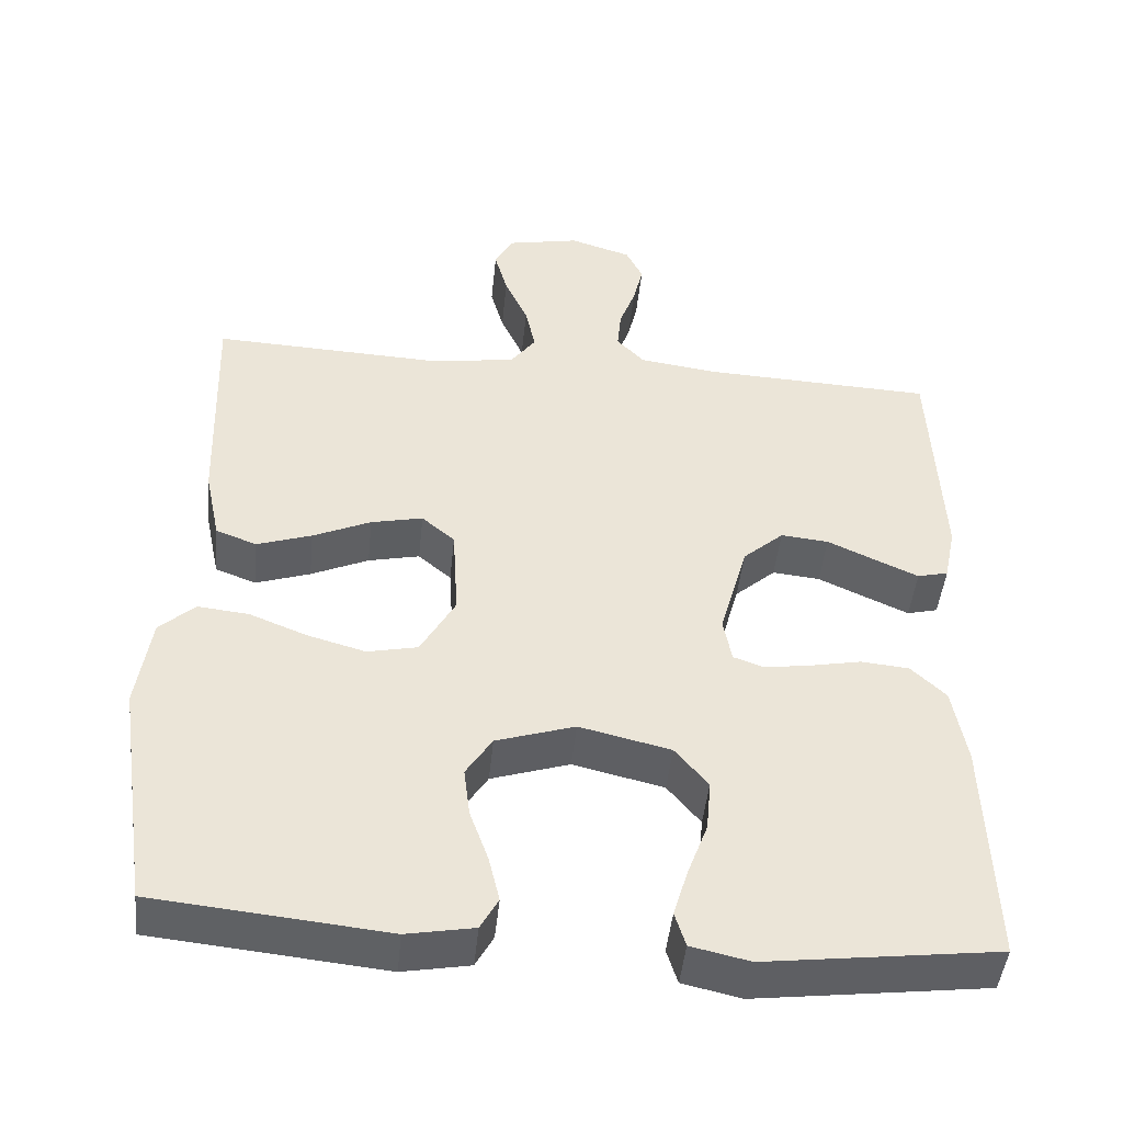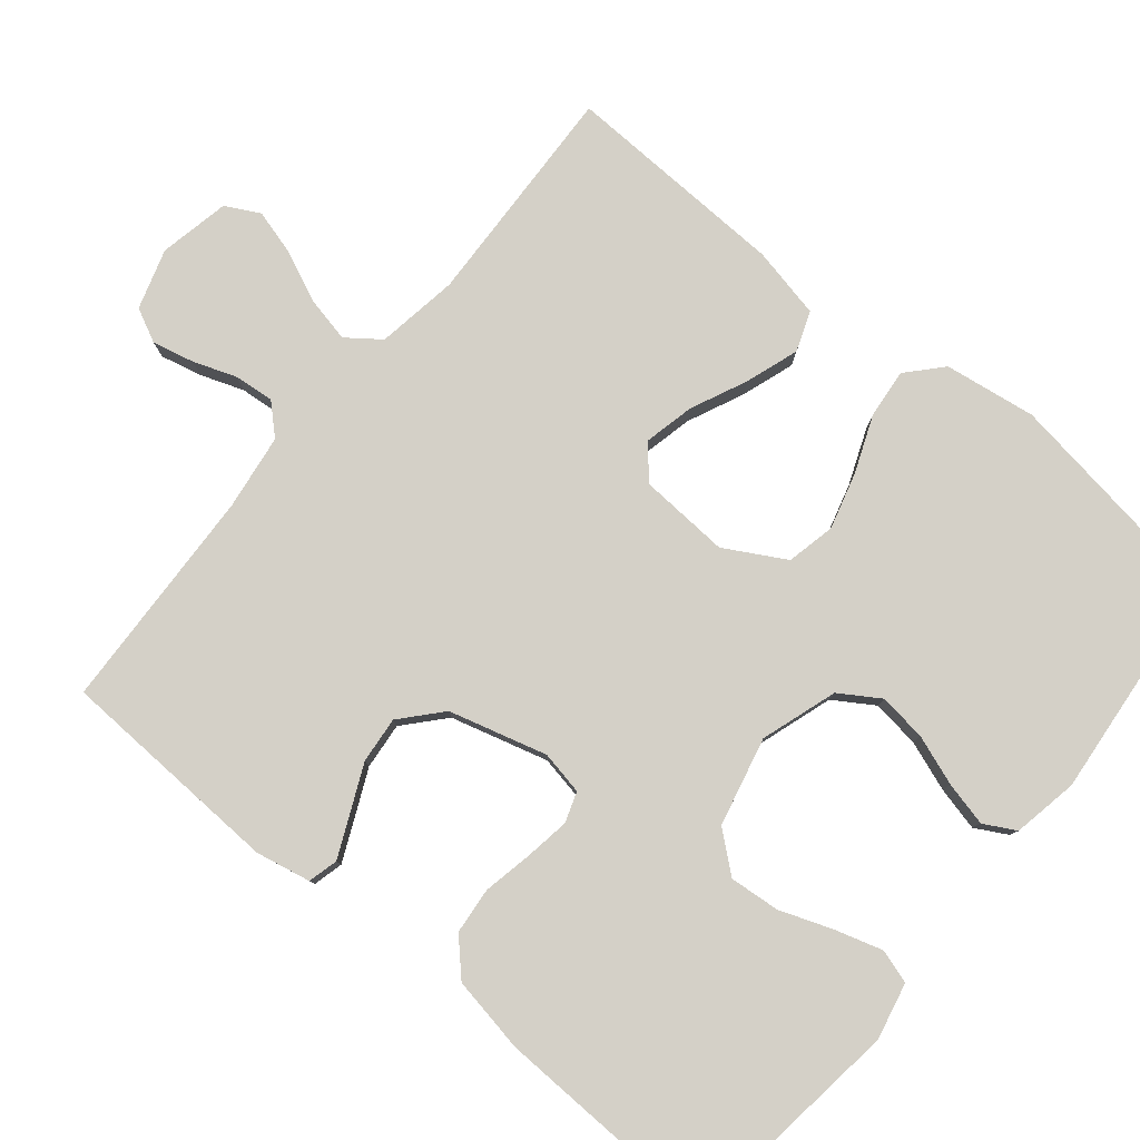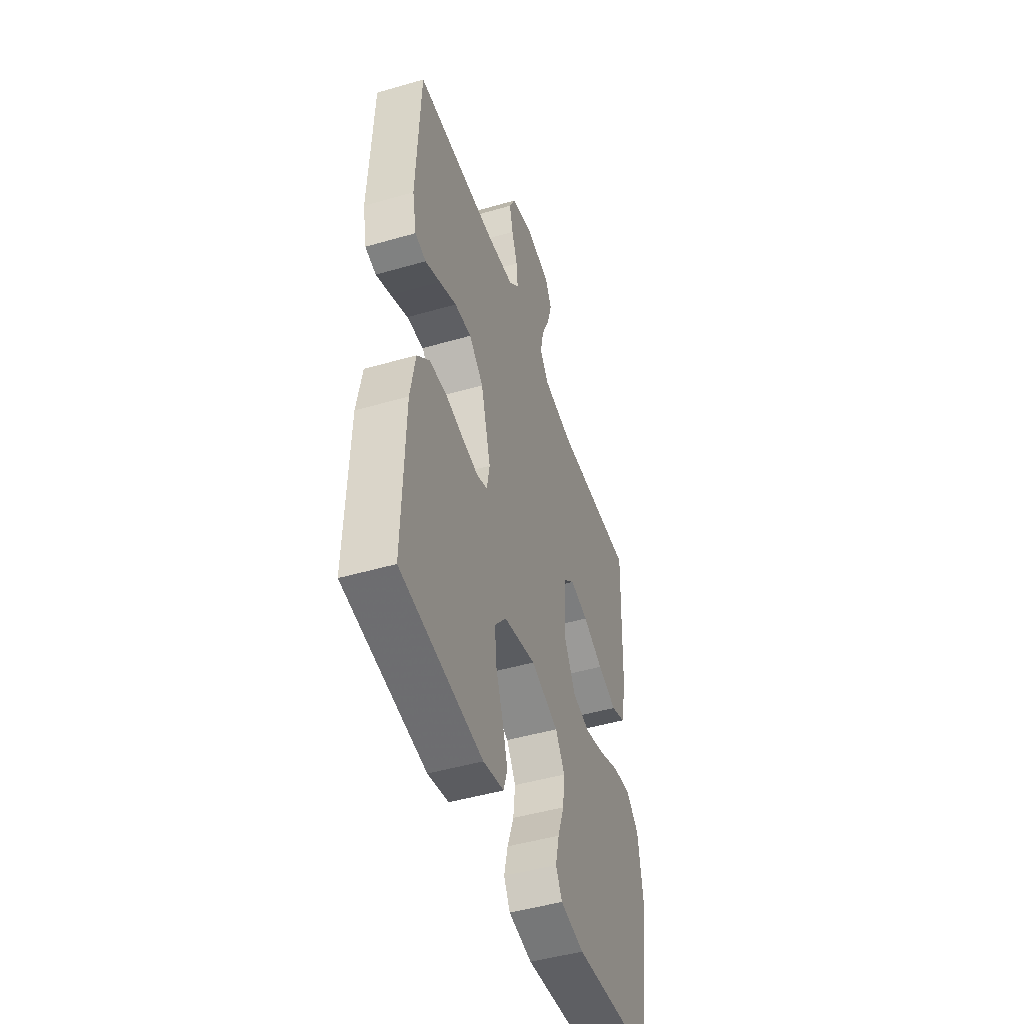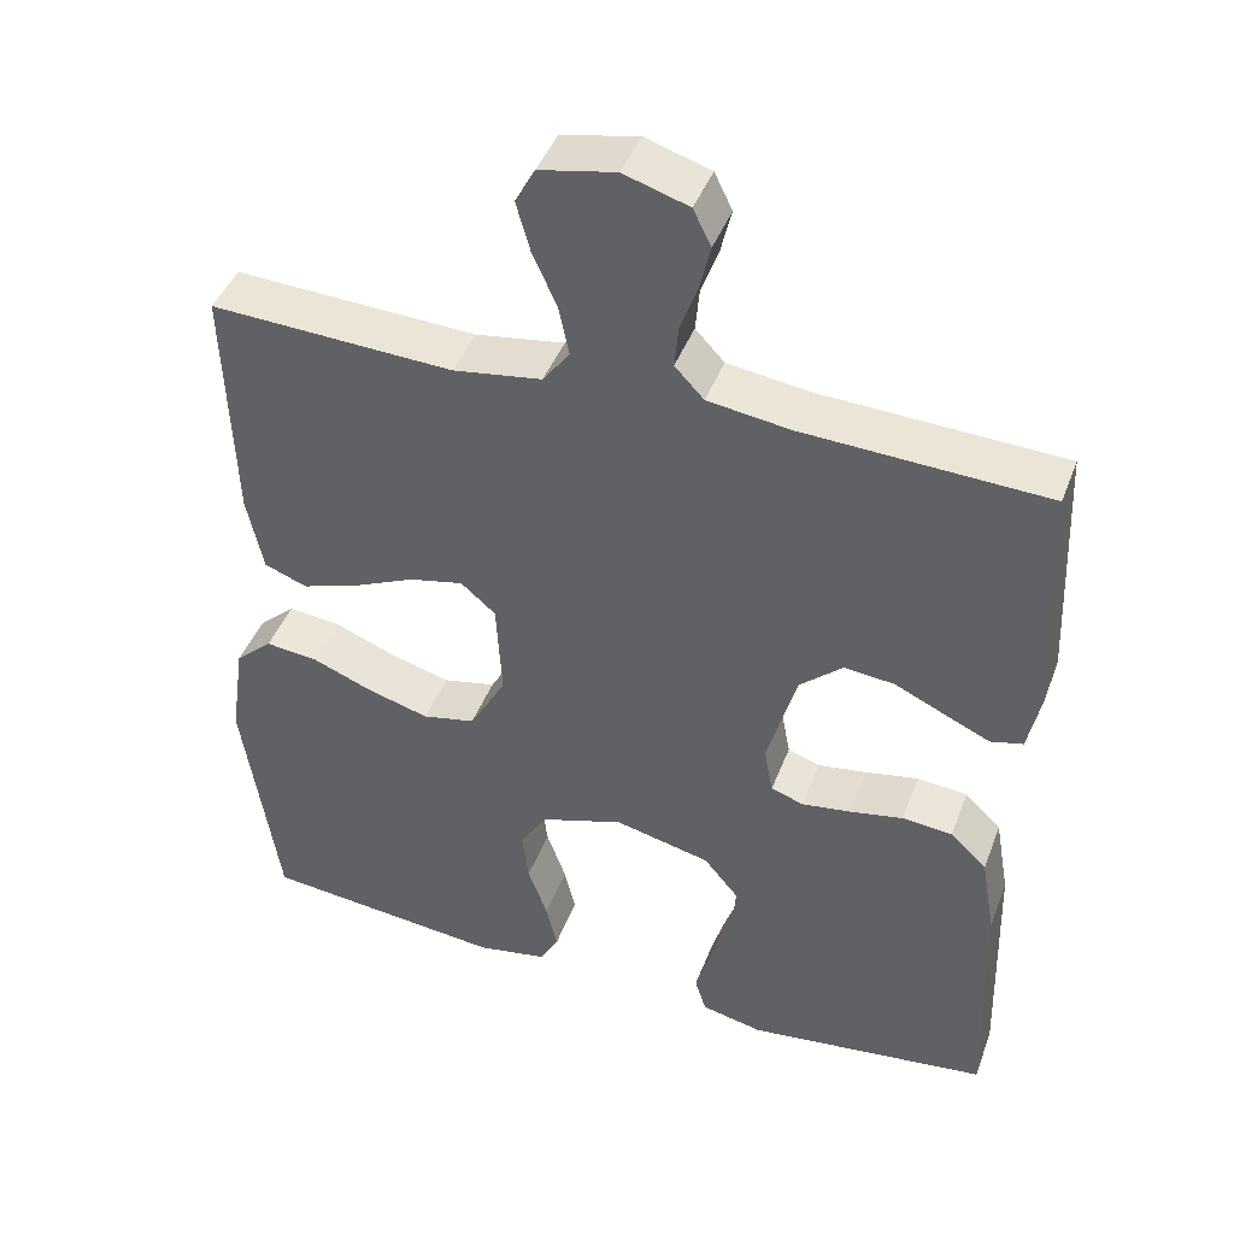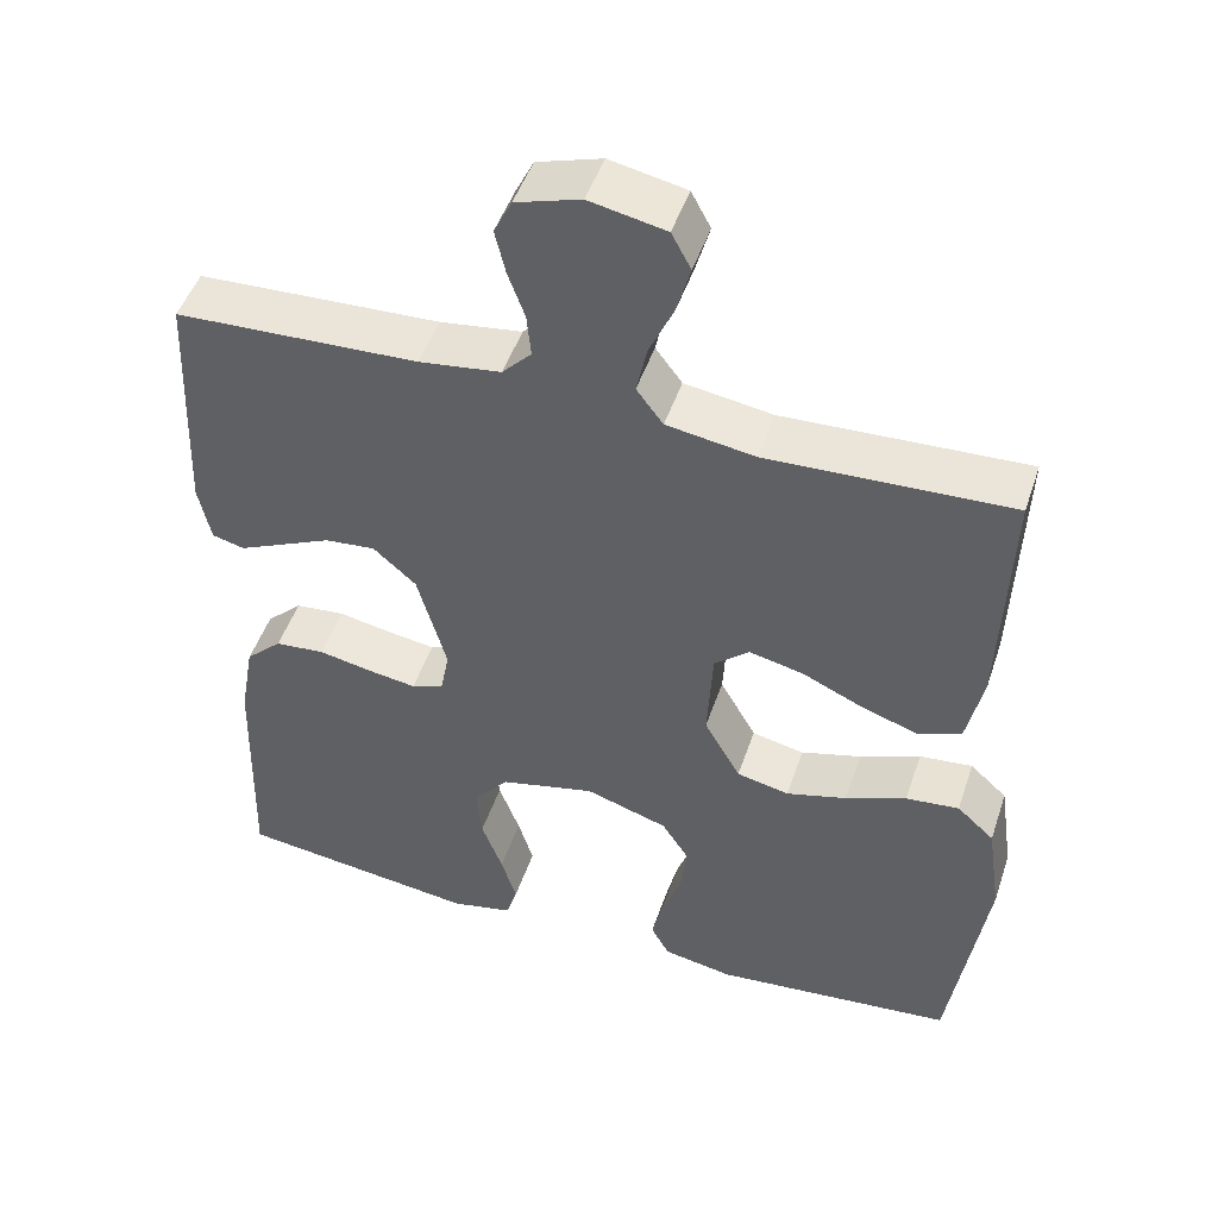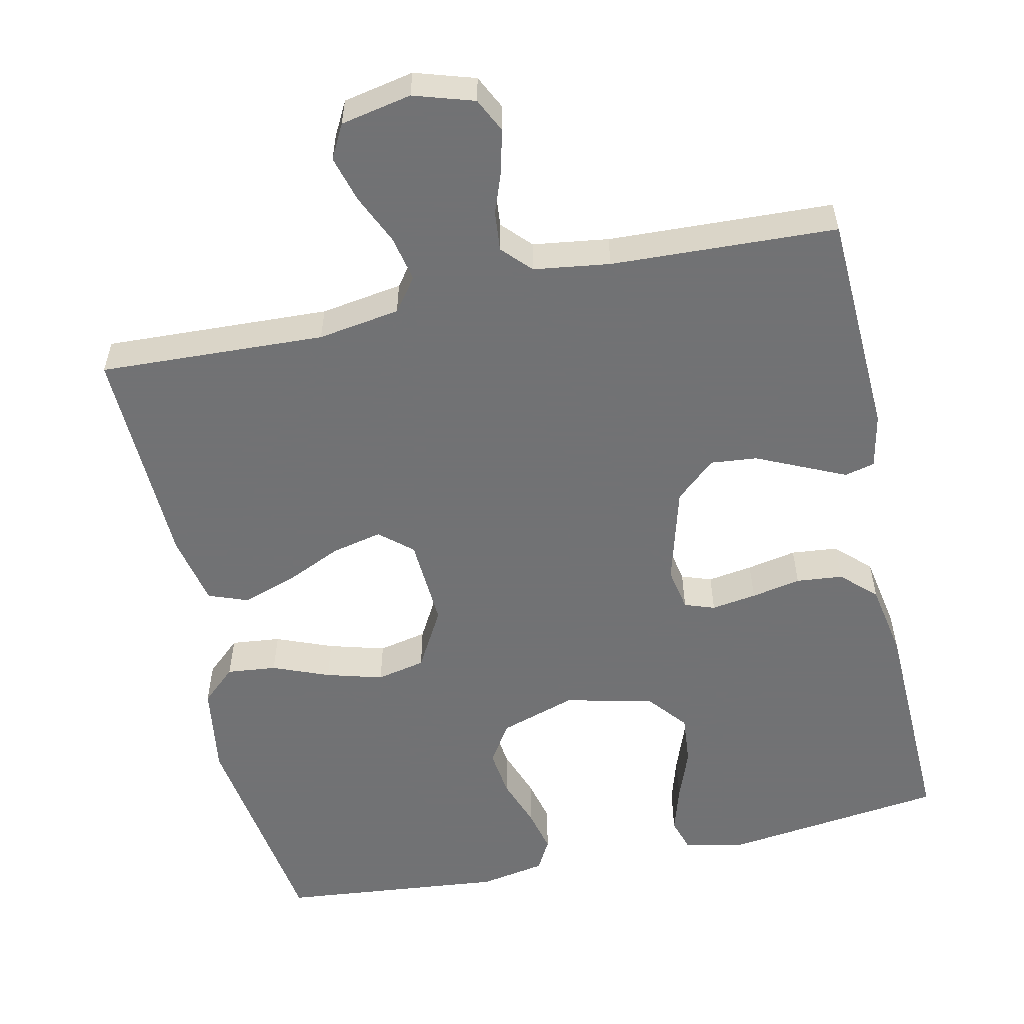
<metadata>
{"format":"obj","ext":"obj","renderer":"f3d","projection":"perspective","resolution":1024,"background":"white","views":[{"elev":-46.3,"azim":-5.8,"up":"+Z"},{"elev":80.0,"azim":129.6,"up":"+Y"},{"elev":-47.5,"azim":108.1,"up":"+Z"},{"elev":43.6,"azim":20.0,"up":"+Z"},{"elev":48.4,"azim":-161.7,"up":"+Z"},{"elev":-55.6,"azim":12.3,"up":"+Y"}]}
</metadata>
<code>
v -0.5 0.07 0.5
v -0.2 0.07 0.487
v -0.091 0.07 0.504
v -0.058 0.07 0.548
v -0.071 0.07 0.609
v -0.101 0.07 0.676
v -0.118 0.07 0.737
v -0.094 0.07 0.782
v 0 0.07 0.801
v 0.08 0.07 0.776
v 0.102 0.07 0.731
v 0.089 0.07 0.676
v 0.068 0.07 0.618
v 0.063 0.07 0.565
v 0.099 0.07 0.527
v 0.2 0.07 0.513
v 0.5 0.07 0.5
v 0.513 0.07 0.2
v 0.498 0.07 0.127
v 0.458 0.07 0.117
v 0.403 0.07 0.142
v 0.34 0.07 0.171
v 0.278 0.07 0.177
v 0.225 0.07 0.13
v 0.189 0.07 0
v 0.2 0.07 -0.058
v 0.24 0.07 -0.072
v 0.3 0.07 -0.063
v 0.366 0.07 -0.05
v 0.428 0.07 -0.056
v 0.473 0.07 -0.099
v 0.491 0.07 -0.2
v 0.5 0.07 -0.5
v 0.2 0.07 -0.538
v 0.124 0.07 -0.521
v 0.11 0.07 -0.476
v 0.129 0.07 -0.413
v 0.155 0.07 -0.343
v 0.161 0.07 -0.276
v 0.118 0.07 -0.224
v 0 0.07 -0.196
v -0.102 0.07 -0.229
v -0.136 0.07 -0.282
v -0.128 0.07 -0.346
v -0.104 0.07 -0.413
v -0.09 0.07 -0.472
v -0.113 0.07 -0.514
v -0.2 0.07 -0.53
v -0.5 0.07 -0.5
v -0.544 0.07 -0.2
v -0.526 0.07 -0.078
v -0.48 0.07 -0.036
v -0.414 0.07 -0.043
v -0.339 0.07 -0.073
v -0.264 0.07 -0.094
v -0.199 0.07 -0.08
v -0.154 0.07 0
v -0.161 0.07 0.121
v -0.204 0.07 0.158
v -0.271 0.07 0.143
v -0.346 0.07 0.109
v -0.417 0.07 0.085
v -0.47 0.07 0.105
v -0.49 0.07 0.2
v -0.5 0 0.5
v -0.2 0 0.487
v -0.091 0 0.504
v -0.058 0 0.548
v -0.071 0 0.609
v -0.101 0 0.676
v -0.118 0 0.737
v -0.094 0 0.782
v 0 0 0.801
v 0.08 0 0.776
v 0.102 0 0.731
v 0.089 0 0.676
v 0.068 0 0.618
v 0.063 0 0.565
v 0.099 0 0.527
v 0.2 0 0.513
v 0.5 0 0.5
v 0.513 0 0.2
v 0.498 0 0.127
v 0.458 0 0.117
v 0.403 0 0.142
v 0.34 0 0.171
v 0.278 0 0.177
v 0.225 0 0.13
v 0.189 0 0
v 0.2 0 -0.058
v 0.24 0 -0.072
v 0.3 0 -0.063
v 0.366 0 -0.05
v 0.428 0 -0.056
v 0.473 0 -0.099
v 0.491 0 -0.2
v 0.5 0 -0.5
v 0.2 0 -0.538
v 0.124 0 -0.521
v 0.11 0 -0.476
v 0.129 0 -0.413
v 0.155 0 -0.343
v 0.161 0 -0.276
v 0.118 0 -0.224
v 0 0 -0.196
v -0.102 0 -0.229
v -0.136 0 -0.282
v -0.128 0 -0.346
v -0.104 0 -0.413
v -0.09 0 -0.472
v -0.113 0 -0.514
v -0.2 0 -0.53
v -0.5 0 -0.5
v -0.544 0 -0.2
v -0.526 0 -0.078
v -0.48 0 -0.036
v -0.414 0 -0.043
v -0.339 0 -0.073
v -0.264 0 -0.094
v -0.199 0 -0.08
v -0.154 0 0
v -0.161 0 0.121
v -0.204 0 0.158
v -0.271 0 0.143
v -0.346 0 0.109
v -0.417 0 0.085
v -0.47 0 0.105
v -0.49 0 0.2
f 64 1 2
f 63 64 2
f 62 63 2
f 61 62 2
f 60 61 2
f 59 60 2 3
f 58 59 3 4
f 57 58 4
f 52 53 54
f 51 52 54
f 50 51 54
f 49 50 54
f 48 49 54
f 47 48 54
f 46 47 54
f 45 46 54
f 44 45 54
f 43 44 54 55
f 42 43 55 56
f 36 37 38
f 35 36 38
f 34 35 38
f 33 34 38
f 32 33 38
f 31 32 38
f 30 31 38
f 29 30 38
f 28 29 38
f 27 28 38 39
f 26 27 39 40
f 20 21 22
f 19 20 22
f 18 19 22
f 17 18 22
f 16 17 22
f 15 16 22 23
f 14 15 23 24
f 11 12 13
f 10 11 13
f 9 10 13
f 8 9 13
f 7 8 13
f 6 7 13
f 5 6 13
f 4 5 13 14
f 14 24 25
f 4 14 25
f 57 4 25
f 57 25 26
f 56 57 26
f 42 56 26
f 41 42 26
f 26 40 41
f 66 65 128
f 66 128 127
f 66 127 126
f 66 126 125
f 66 125 124
f 67 66 124 123
f 68 67 123 122
f 68 122 121
f 118 117 116
f 118 116 115
f 118 115 114
f 118 114 113
f 118 113 112
f 118 112 111
f 118 111 110
f 118 110 109
f 118 109 108
f 119 118 108 107
f 120 119 107 106
f 102 101 100
f 102 100 99
f 102 99 98
f 102 98 97
f 102 97 96
f 102 96 95
f 102 95 94
f 102 94 93
f 102 93 92
f 103 102 92 91
f 104 103 91 90
f 86 85 84
f 86 84 83
f 86 83 82
f 86 82 81
f 86 81 80
f 87 86 80 79
f 88 87 79 78
f 77 76 75
f 77 75 74
f 77 74 73
f 77 73 72
f 77 72 71
f 77 71 70
f 77 70 69
f 78 77 69 68
f 89 88 78
f 89 78 68
f 89 68 121
f 90 89 121
f 90 121 120
f 90 120 106
f 90 106 105
f 105 104 90
f 1 65 66 2
f 2 66 67 3
f 3 67 68 4
f 4 68 69 5
f 5 69 70 6
f 6 70 71 7
f 7 71 72 8
f 8 72 73 9
f 9 73 74 10
f 10 74 75 11
f 11 75 76 12
f 12 76 77 13
f 13 77 78 14
f 14 78 79 15
f 15 79 80 16
f 16 80 81 17
f 17 81 82 18
f 18 82 83 19
f 19 83 84 20
f 20 84 85 21
f 21 85 86 22
f 22 86 87 23
f 23 87 88 24
f 24 88 89 25
f 25 89 90 26
f 26 90 91 27
f 27 91 92 28
f 28 92 93 29
f 29 93 94 30
f 30 94 95 31
f 31 95 96 32
f 32 96 97 33
f 33 97 98 34
f 34 98 99 35
f 35 99 100 36
f 36 100 101 37
f 37 101 102 38
f 38 102 103 39
f 39 103 104 40
f 40 104 105 41
f 41 105 106 42
f 42 106 107 43
f 43 107 108 44
f 44 108 109 45
f 45 109 110 46
f 46 110 111 47
f 47 111 112 48
f 48 112 113 49
f 49 113 114 50
f 50 114 115 51
f 51 115 116 52
f 52 116 117 53
f 53 117 118 54
f 54 118 119 55
f 55 119 120 56
f 56 120 121 57
f 57 121 122 58
f 58 122 123 59
f 59 123 124 60
f 60 124 125 61
f 61 125 126 62
f 62 126 127 63
f 63 127 128 64
f 64 128 65 1

</code>
